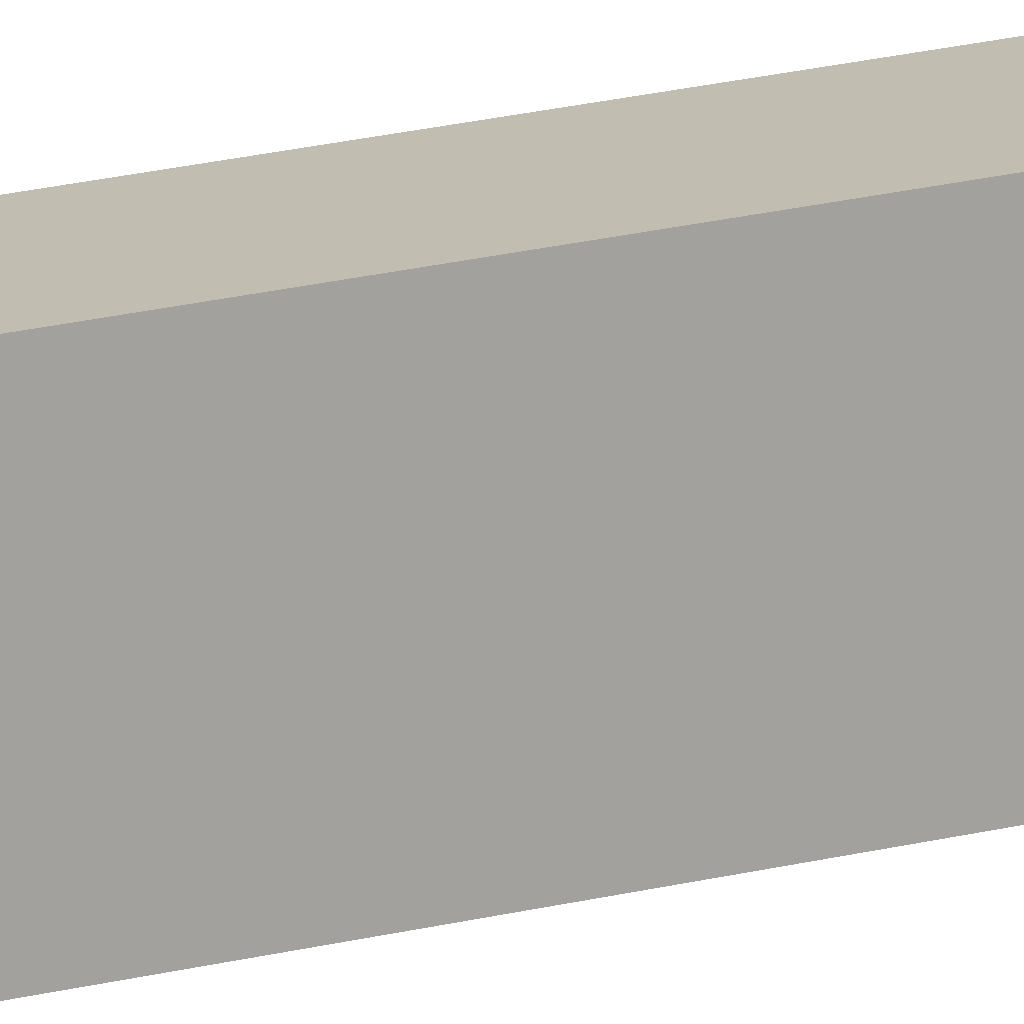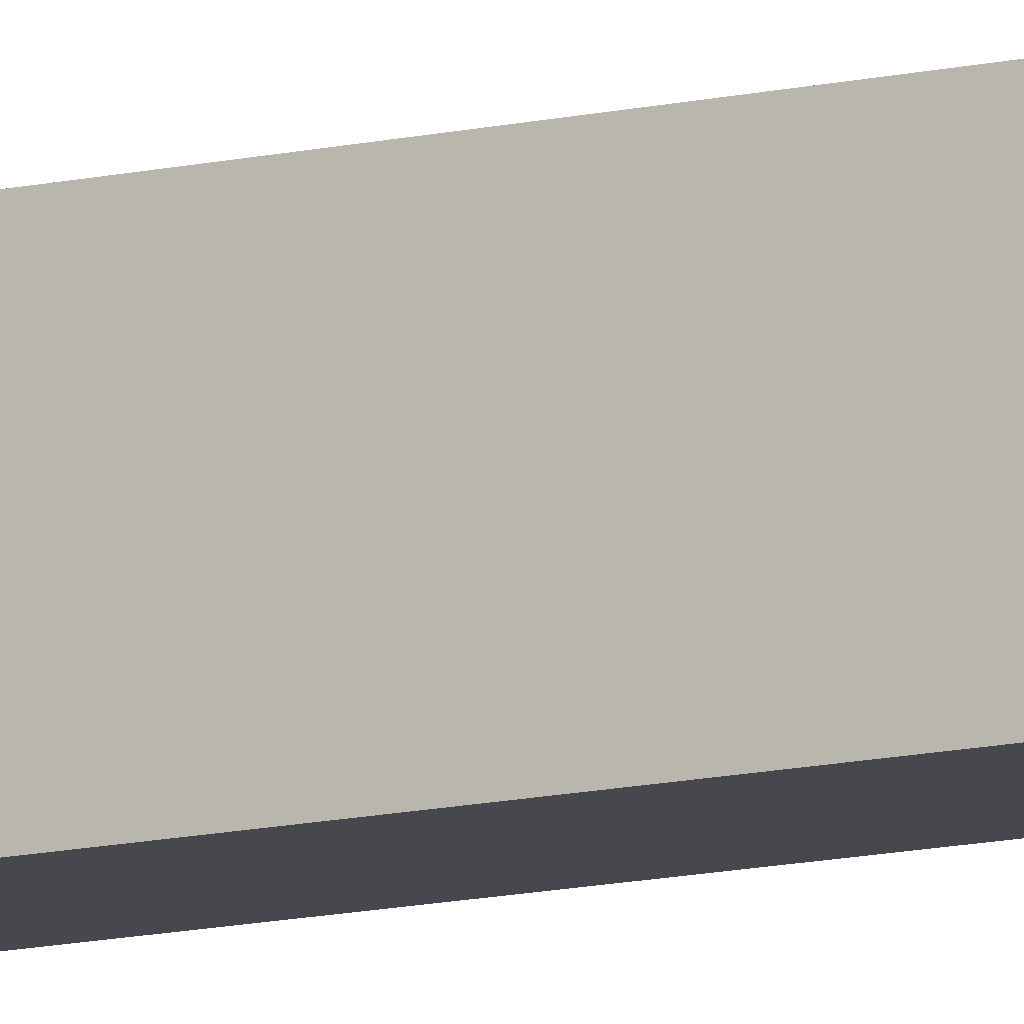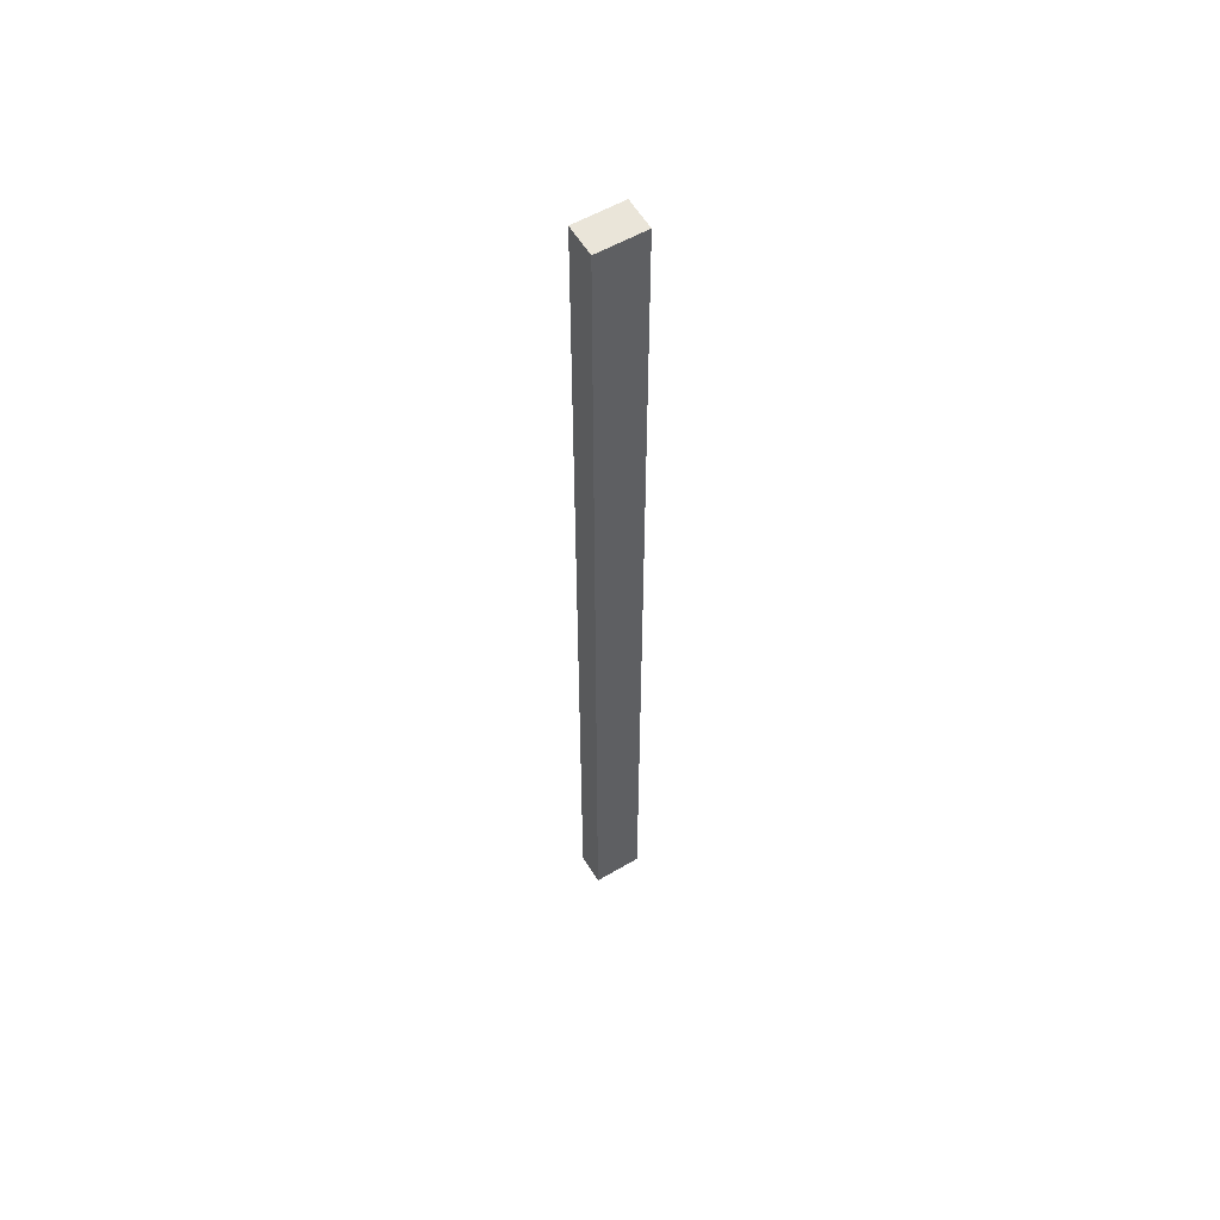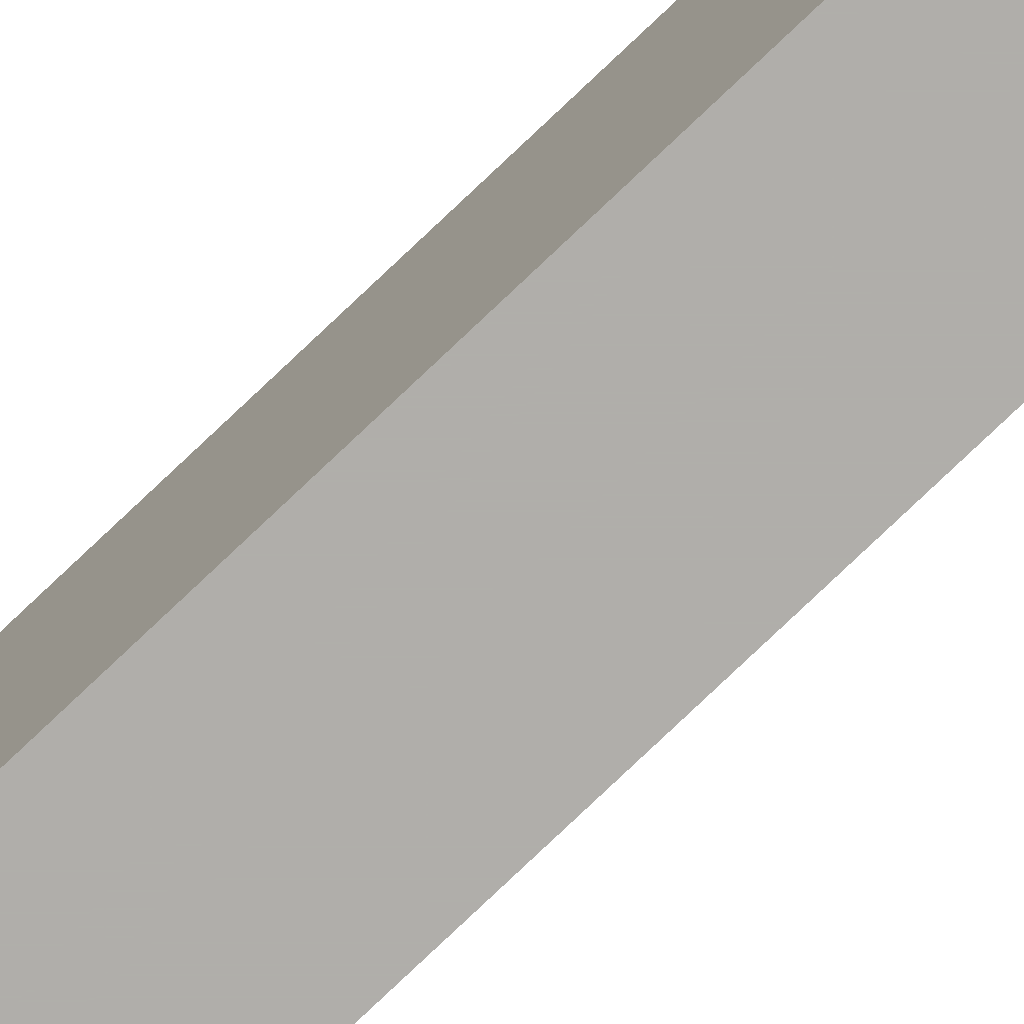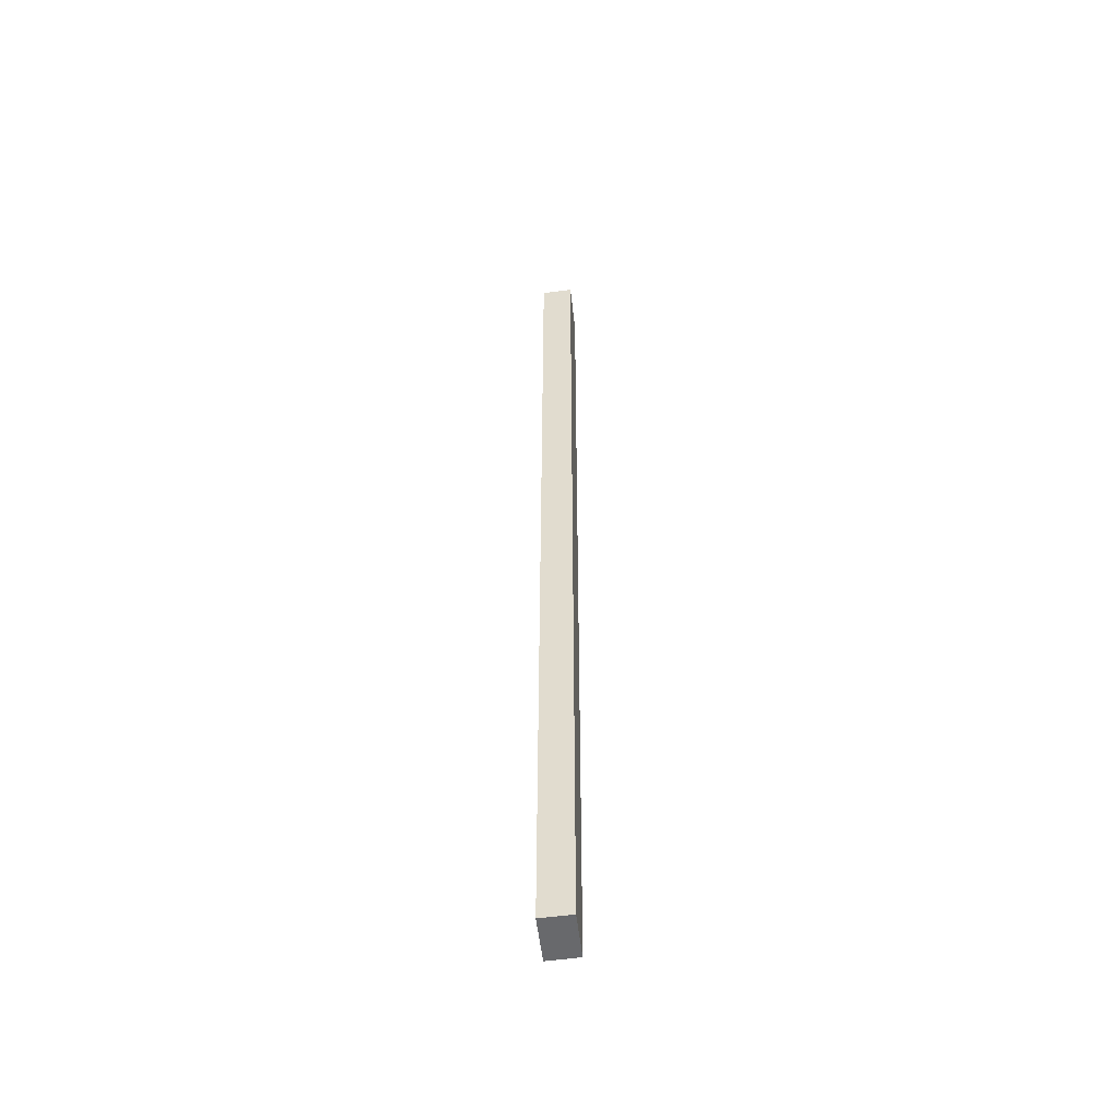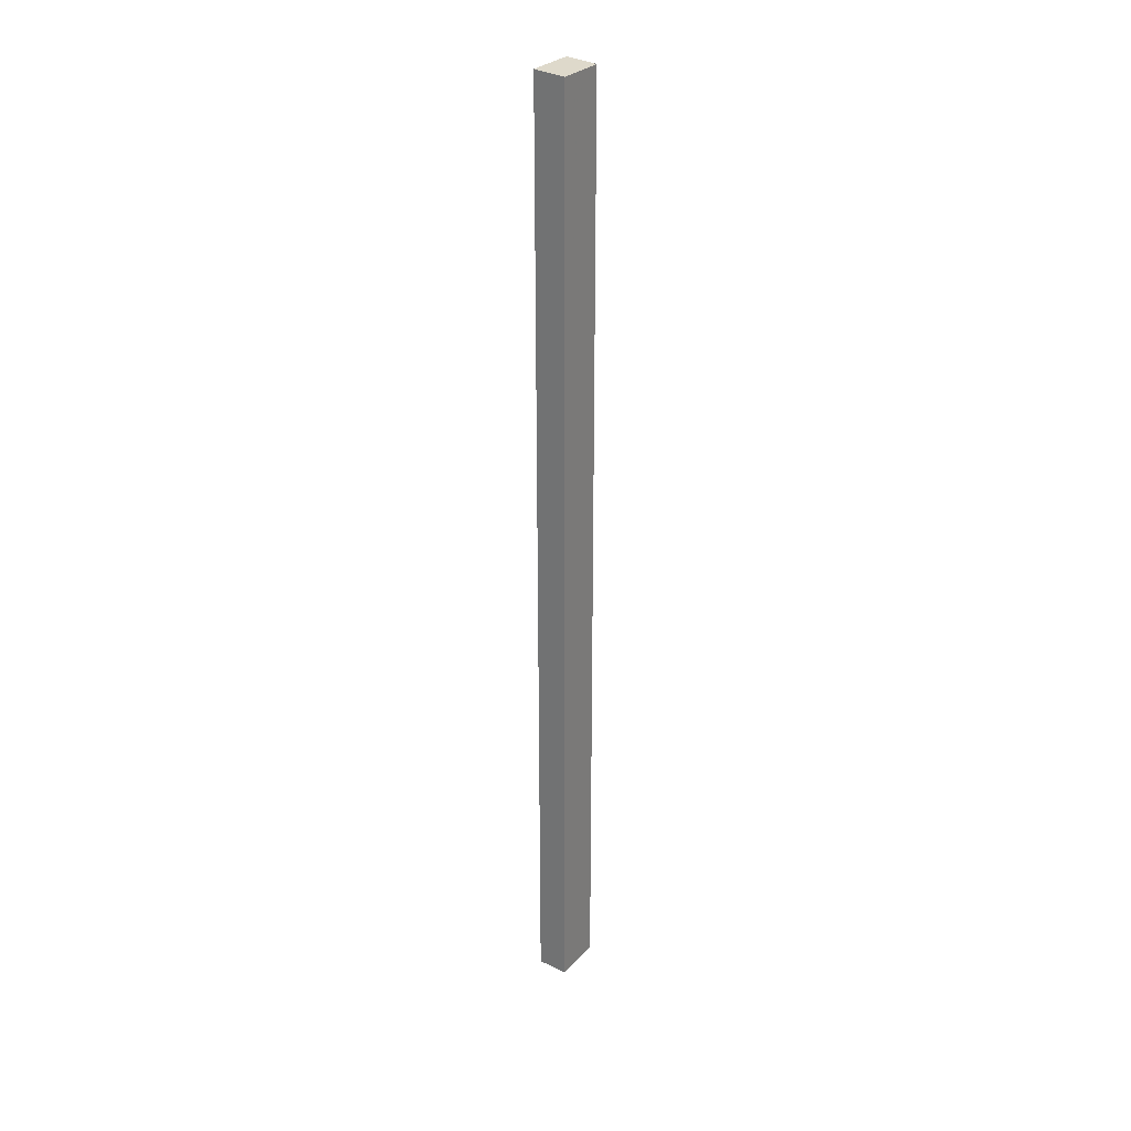
<metadata>
{"format":"obj","ext":"obj","renderer":"f3d","projection":"perspective","resolution":1024,"background":"white","views":[{"elev":16.9,"azim":60.6,"up":"+Z"},{"elev":-11.7,"azim":120.4,"up":"+Z"},{"elev":56.0,"azim":-121.6,"up":"+Y"},{"elev":-77.8,"azim":-46.4,"up":"+Z"},{"elev":-52.5,"azim":6.4,"up":"+Y"},{"elev":29.0,"azim":-146.5,"up":"+Y"}]}
</metadata>
<code>
v -0.2112 0.7634 0.248
v -0.2112 -0.7903 0.248
v -0.2112 0.7634 0.168
v -0.2614 0.7599 0.168
v -0.2614 -0.7919 0.248
v -0.2112 -0.7903 0.168
v -0.2614 0.7599 0.248
v -0.2614 -0.7919 0.168
f 1 2 3
f 6 3 2
f 7 4 5
f 7 1 3
f 7 3 4
f 7 5 2
f 7 2 1
f 8 5 4
f 8 4 3
f 8 3 6
f 8 6 2
f 8 2 5

</code>
